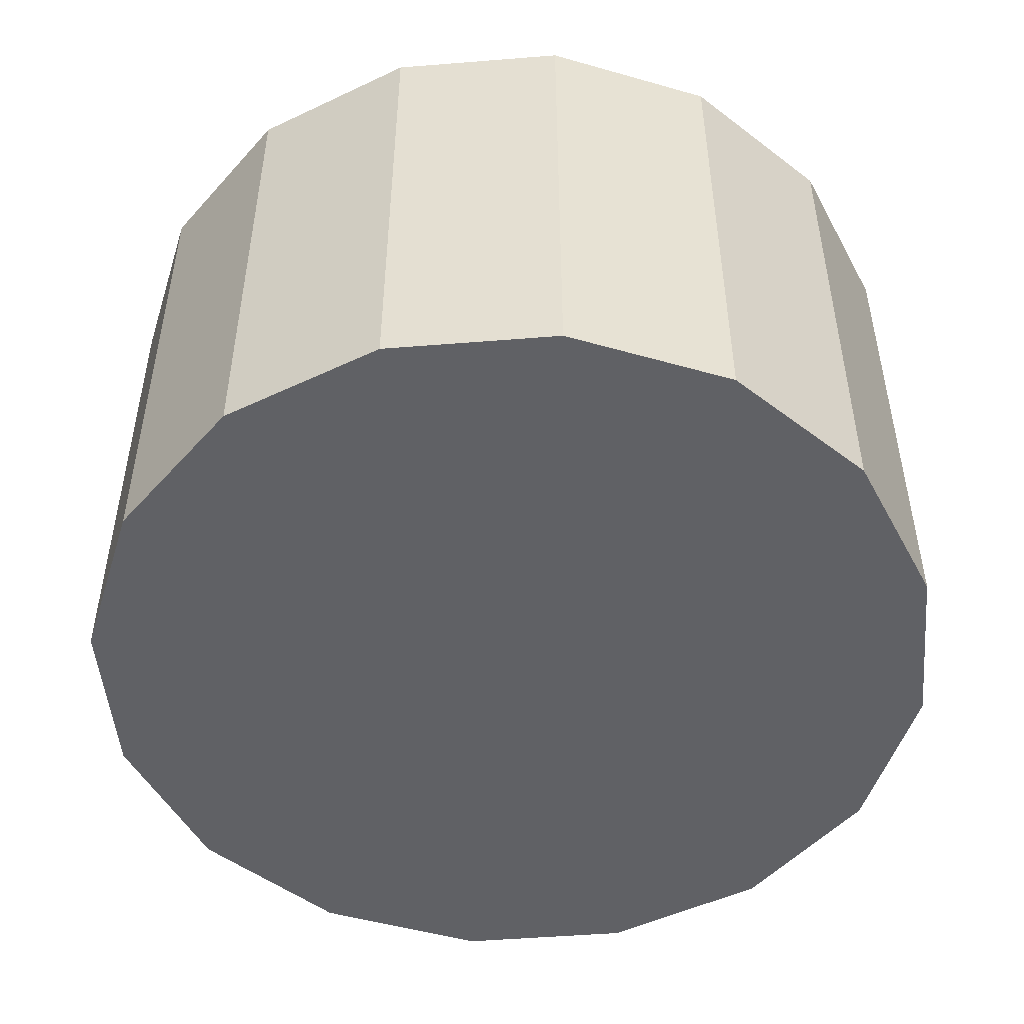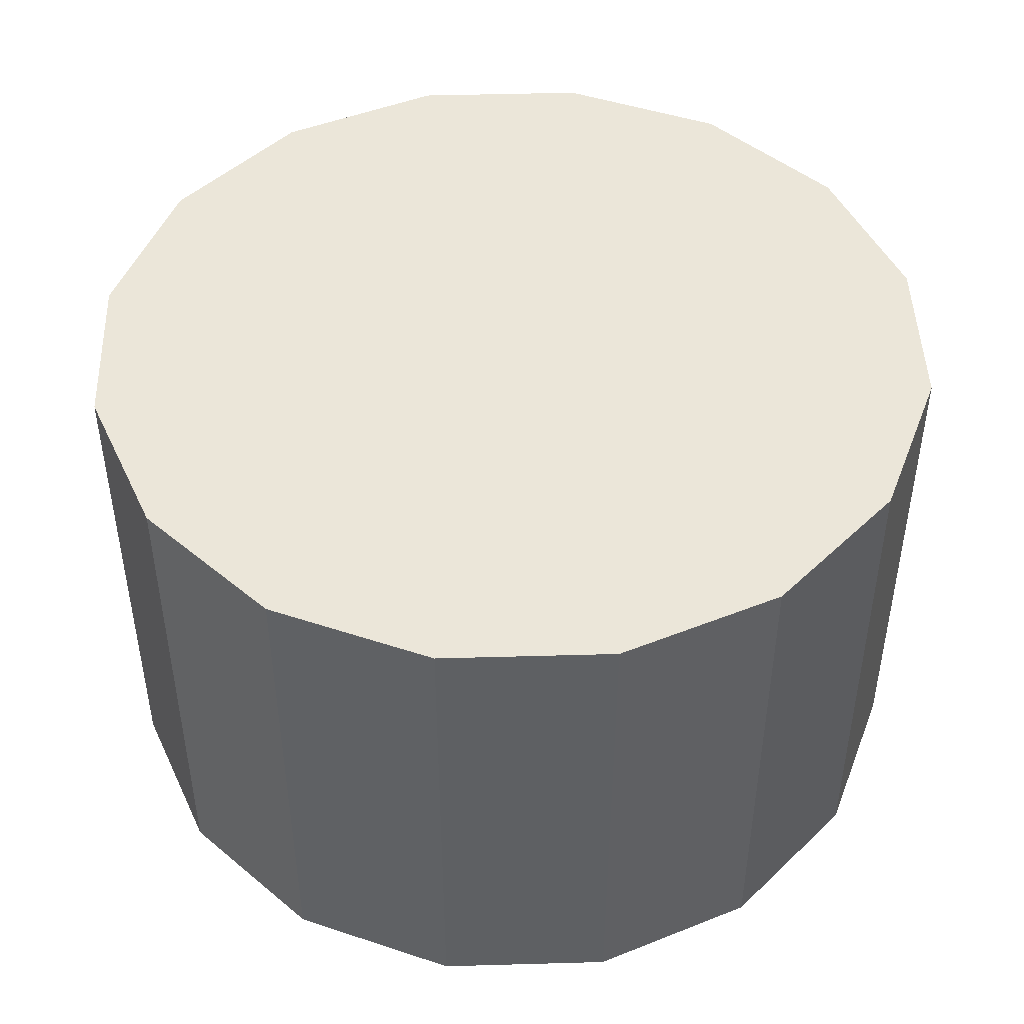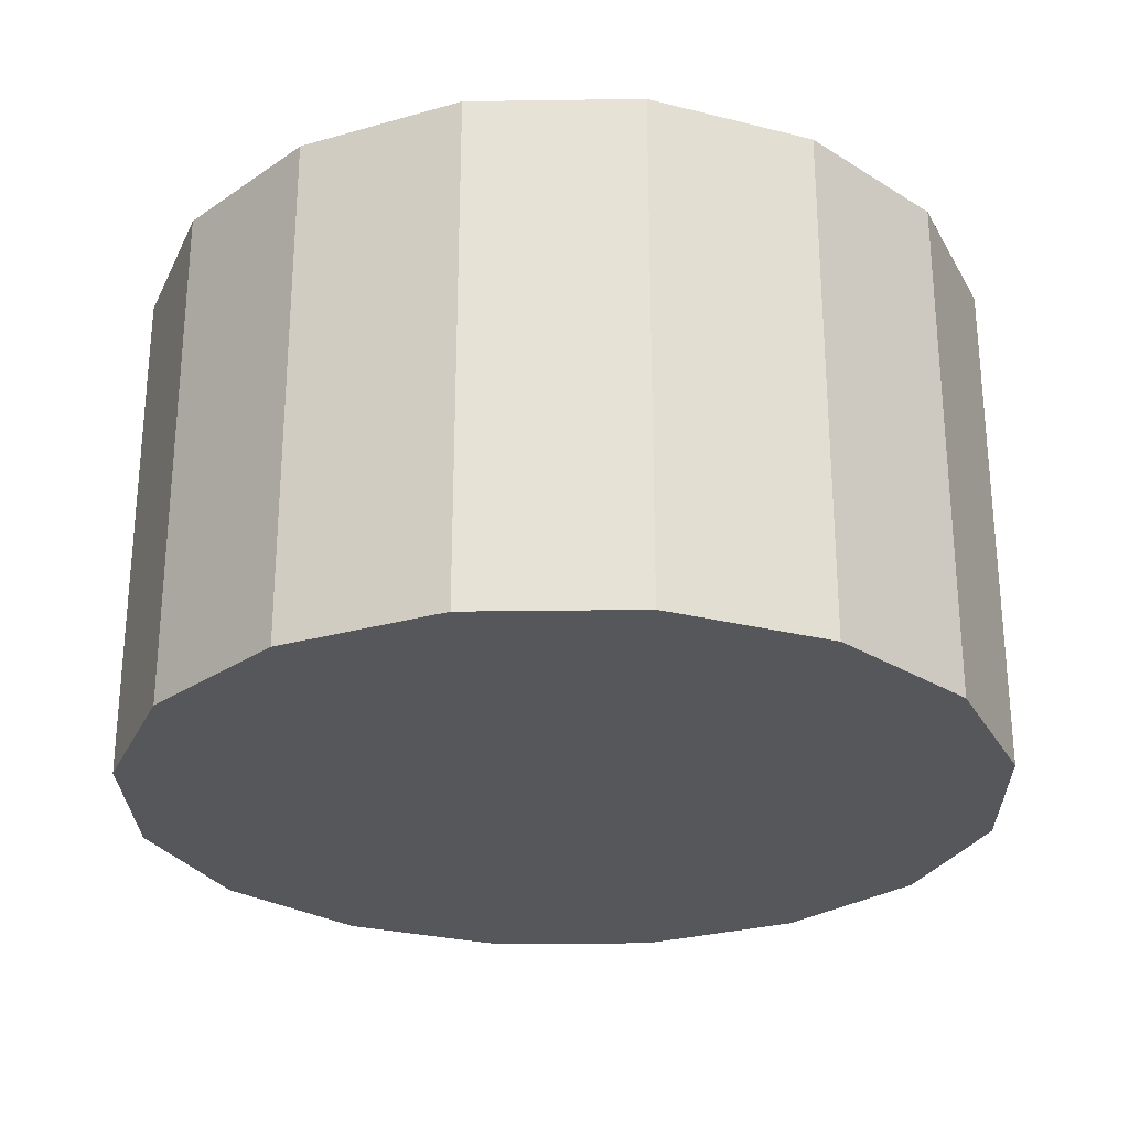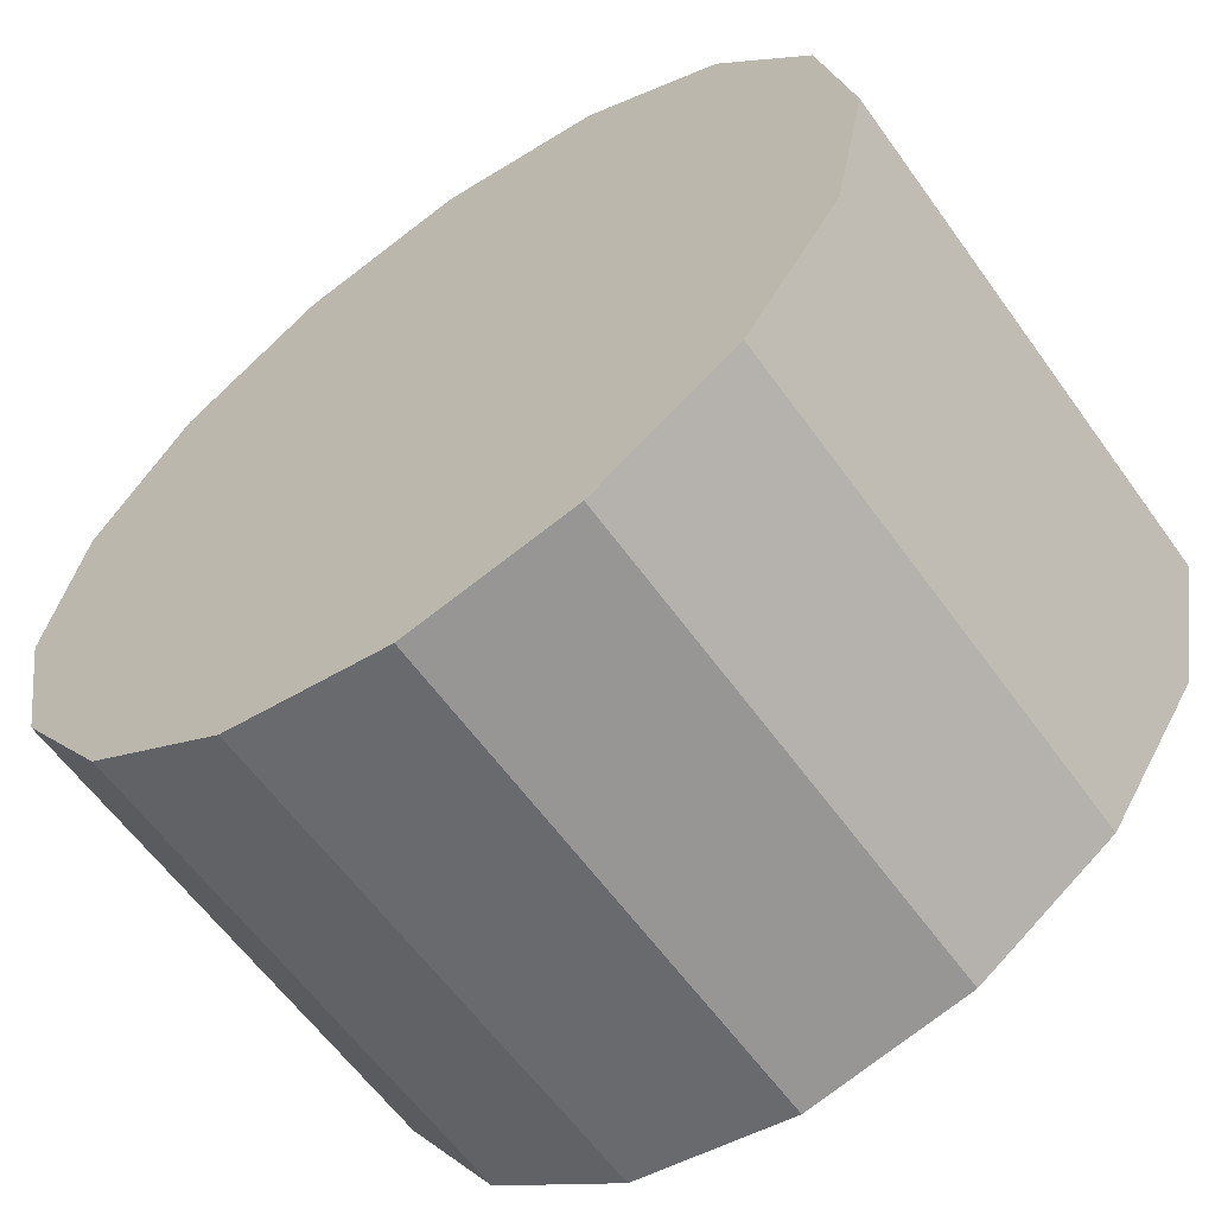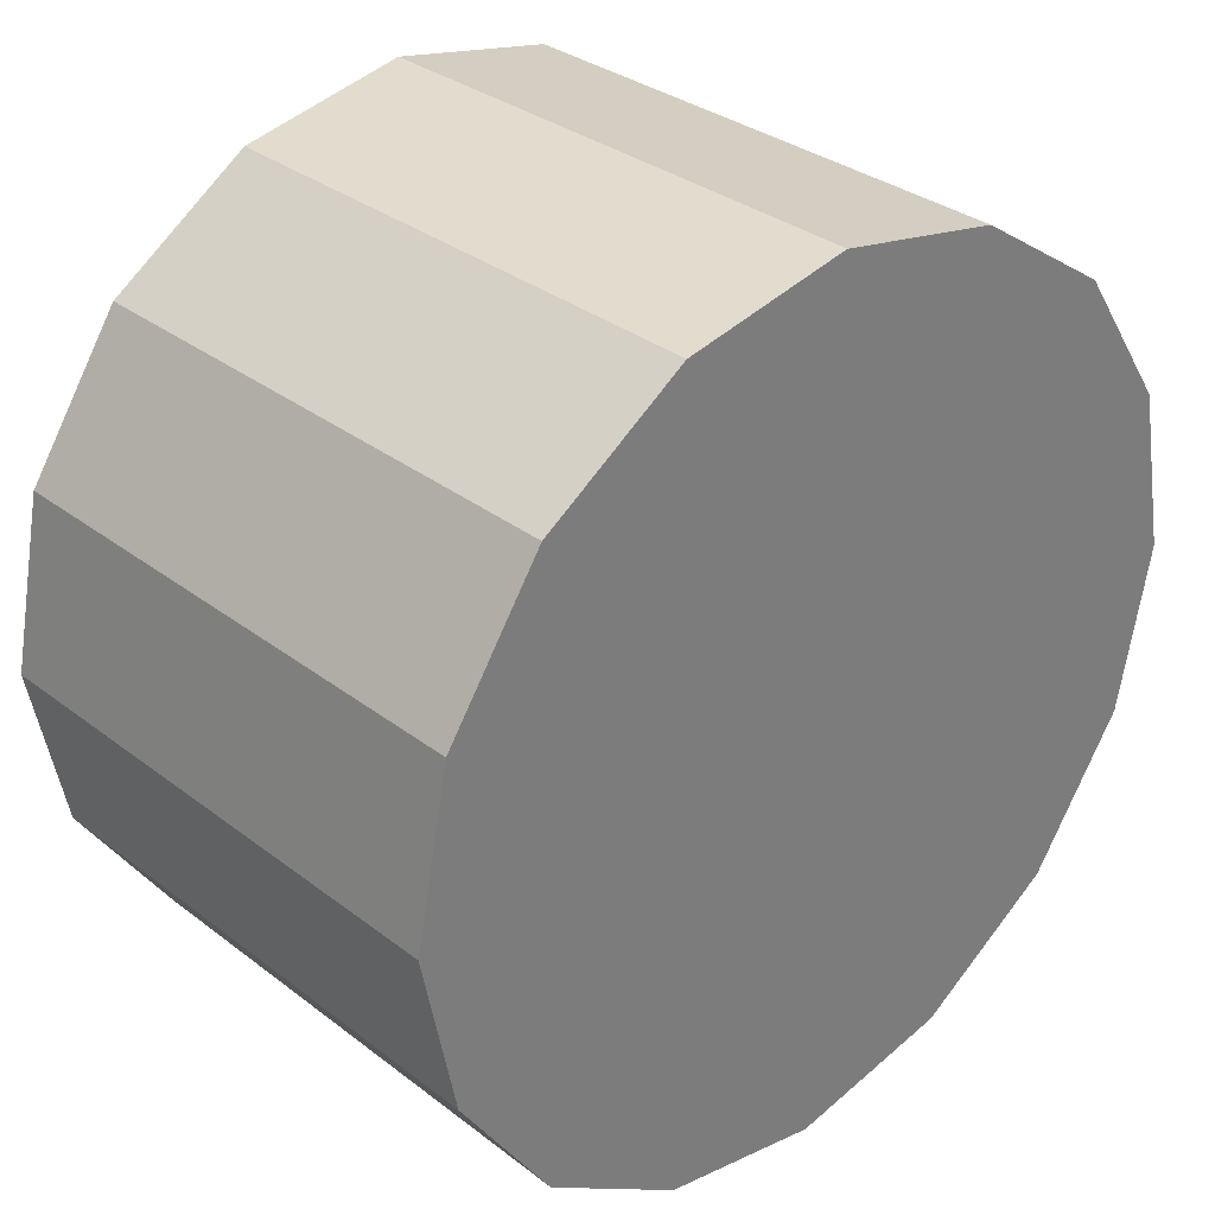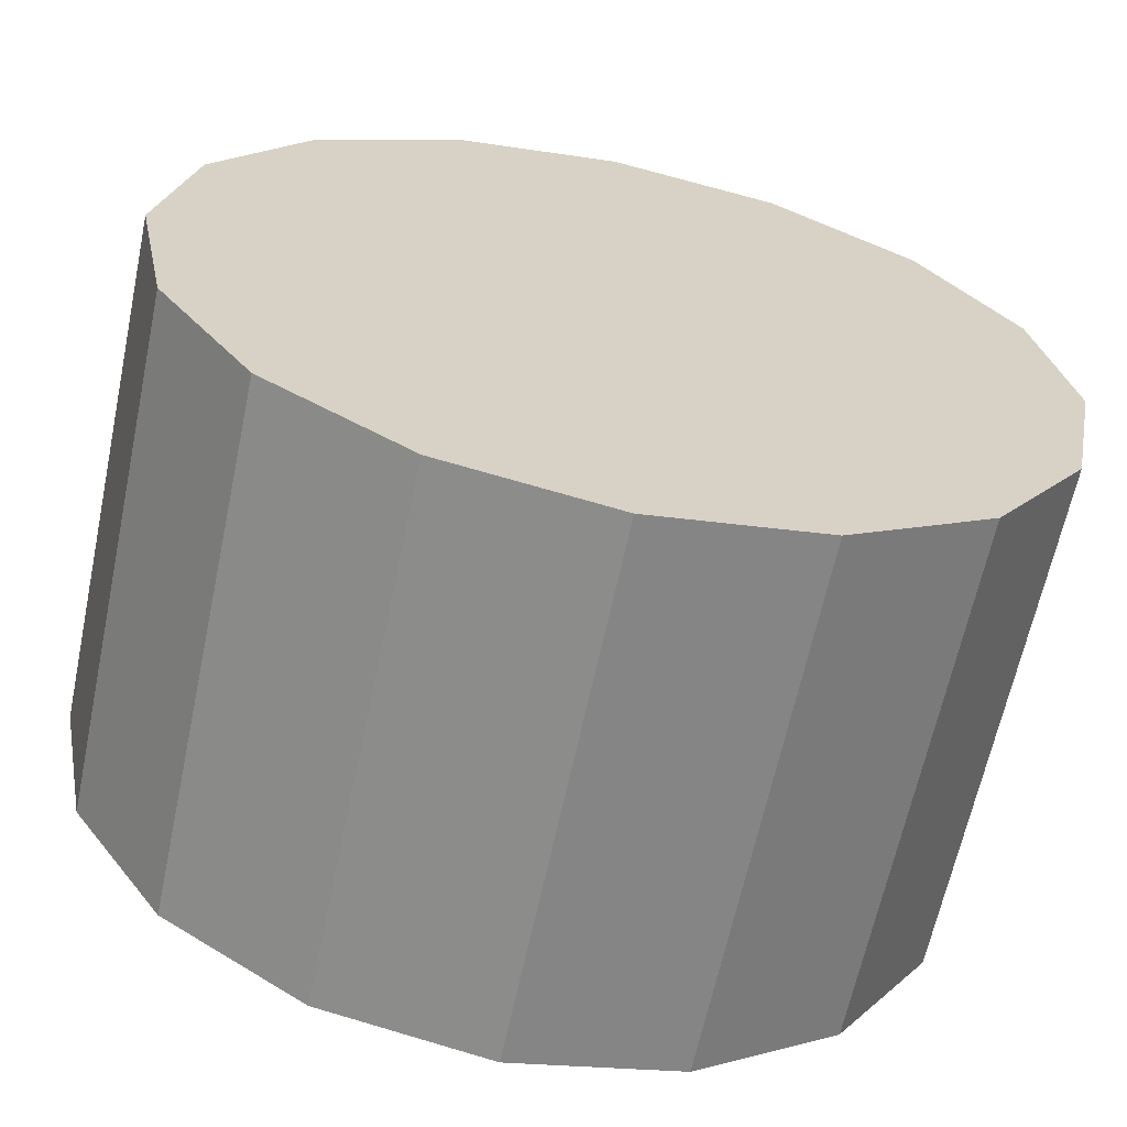
<metadata>
{"format":"obj","ext":"obj","renderer":"f3d","projection":"perspective","resolution":1024,"background":"white","views":[{"elev":-49.8,"azim":-118.7,"up":"+Z"},{"elev":46.8,"azim":-170.6,"up":"+Z"},{"elev":-27.1,"azim":-10.0,"up":"+Z"},{"elev":-61.0,"azim":-144.4,"up":"+Y"},{"elev":32.2,"azim":136.9,"up":"+Y"},{"elev":-63.9,"azim":168.1,"up":"+Y"}]}
</metadata>
<code>
o tumour
v -0 -1 0
v -0.3827 -0.9239 -1.2
v -0 -1 -1.2
v -0.3827 -0.9239 0
v -0.7071 -0.7071 -1.2
v -0.7071 -0.7071 0
v -0.9239 -0.3827 -1.2
v -0.9239 -0.3827 0
v -1 0 -1.2
v -1 0 0
v -0.9239 0.3827 -1.2
v -0.9239 0.3827 0
v -0.7071 0.7071 -1.2
v -0.7071 0.7071 0
v -0.3827 0.9239 -1.2
v -0.3827 0.9239 0
v 0 1 -1.2
v 0 1 0
v 0.3827 0.9239 -1.2
v 0.3827 0.9239 0
v 0.7071 0.7071 -1.2
v 0.7071 0.7071 0
v 0.9239 0.3827 -1.2
v 0.9239 0.3827 0
v 1 -0 -1.2
v 1 -0 0
v 0.9239 -0.3827 -1.2
v 0.9239 -0.3827 0
v 0.7071 -0.7071 -1.2
v 0.7071 -0.7071 0
v 0.3827 -0.9239 -1.2
v 0.3827 -0.9239 0
f 1 2 3
f 4 5 2
f 6 7 5
f 8 9 7
f 10 11 9
f 12 13 11
f 14 15 13
f 16 17 15
f 18 19 17
f 20 21 19
f 22 23 21
f 24 25 23
f 26 27 25
f 28 29 27
f 22 14 6
f 30 31 29
f 32 3 31
f 15 23 31
f 6 4 1
f 1 32 30
f 30 28 26
f 26 24 22
f 22 20 18
f 18 16 14
f 14 12 10
f 10 8 6
f 6 1 30
f 30 26 22
f 22 18 14
f 14 10 6
f 6 30 22
f 31 3 2
f 2 5 7
f 7 9 11
f 11 13 15
f 15 17 19
f 19 21 23
f 23 25 27
f 27 29 31
f 31 2 7
f 7 11 15
f 15 19 23
f 23 27 31
f 31 7 15
f 1 4 2
f 4 6 5
f 6 8 7
f 8 10 9
f 10 12 11
f 12 14 13
f 14 16 15
f 16 18 17
f 18 20 19
f 20 22 21
f 22 24 23
f 24 26 25
f 26 28 27
f 28 30 29
f 30 32 31
f 32 1 3

</code>
